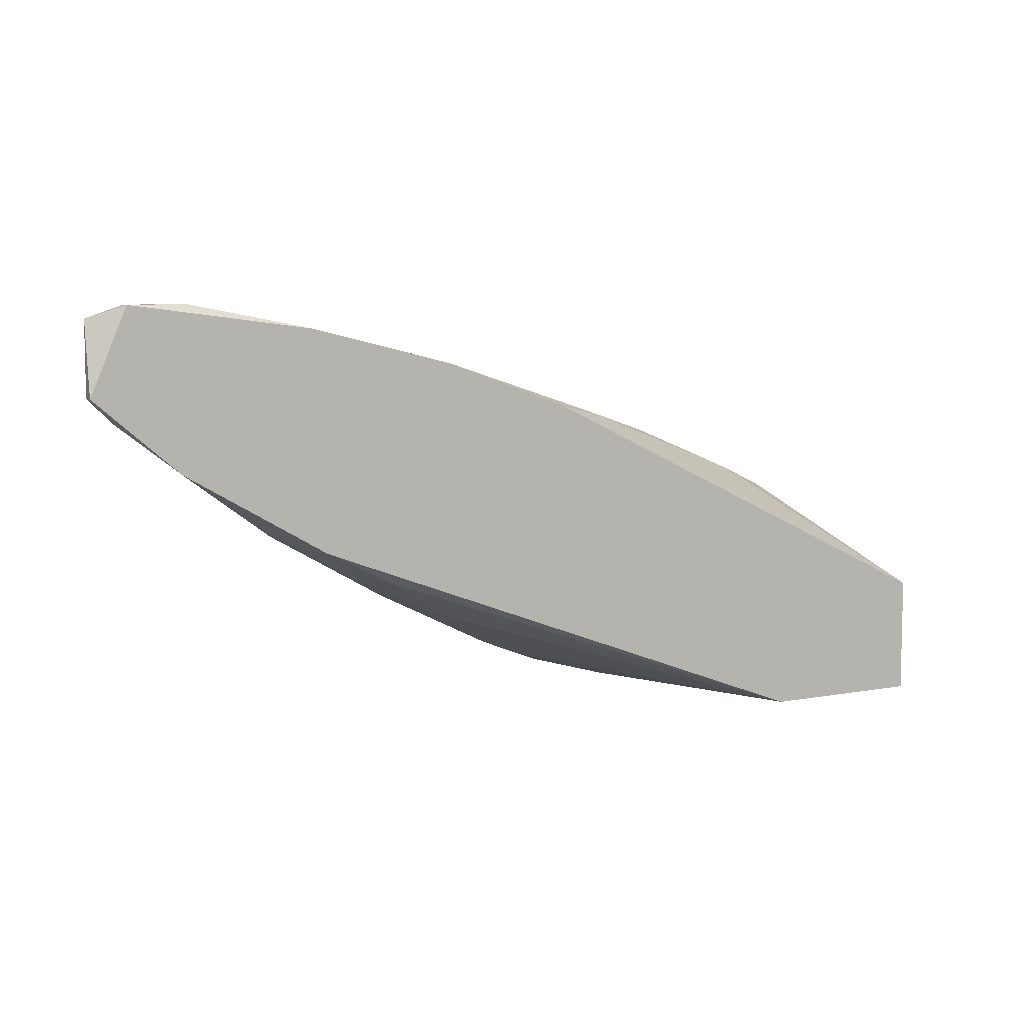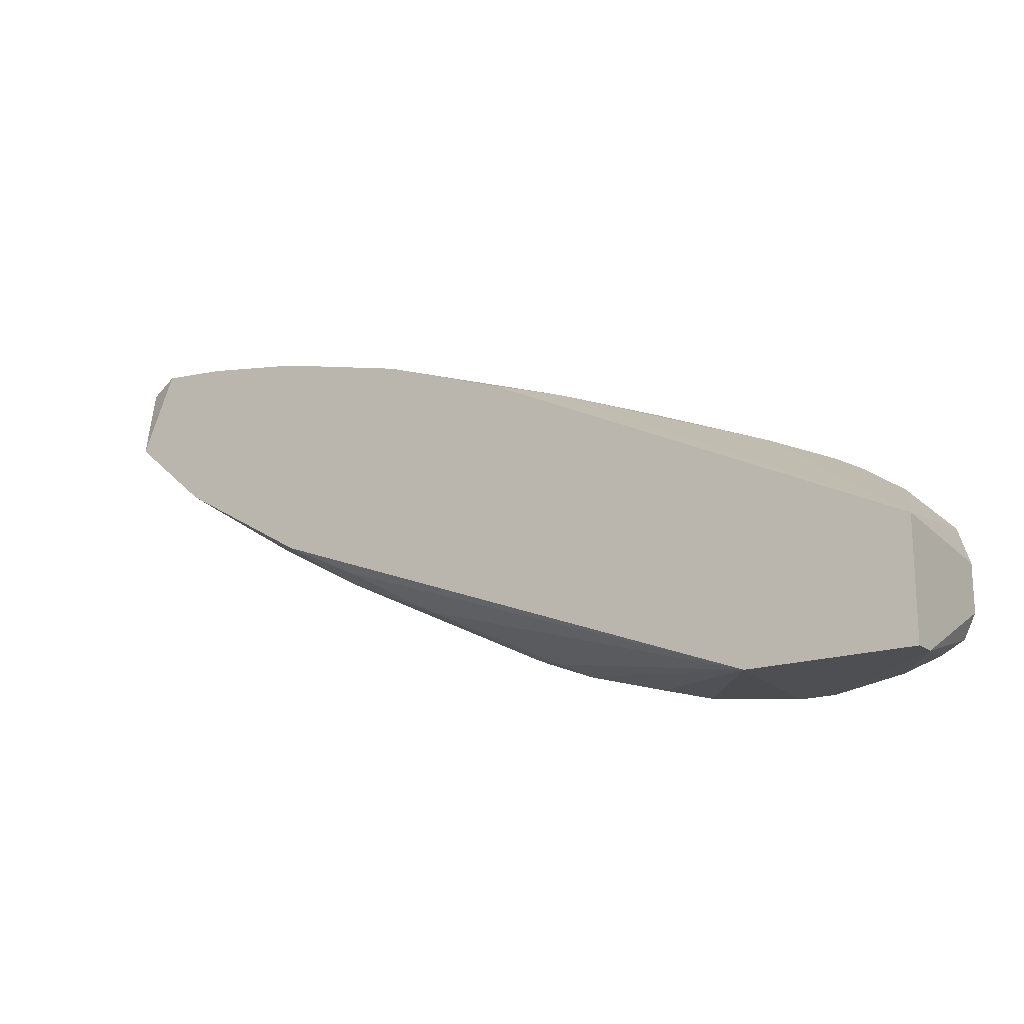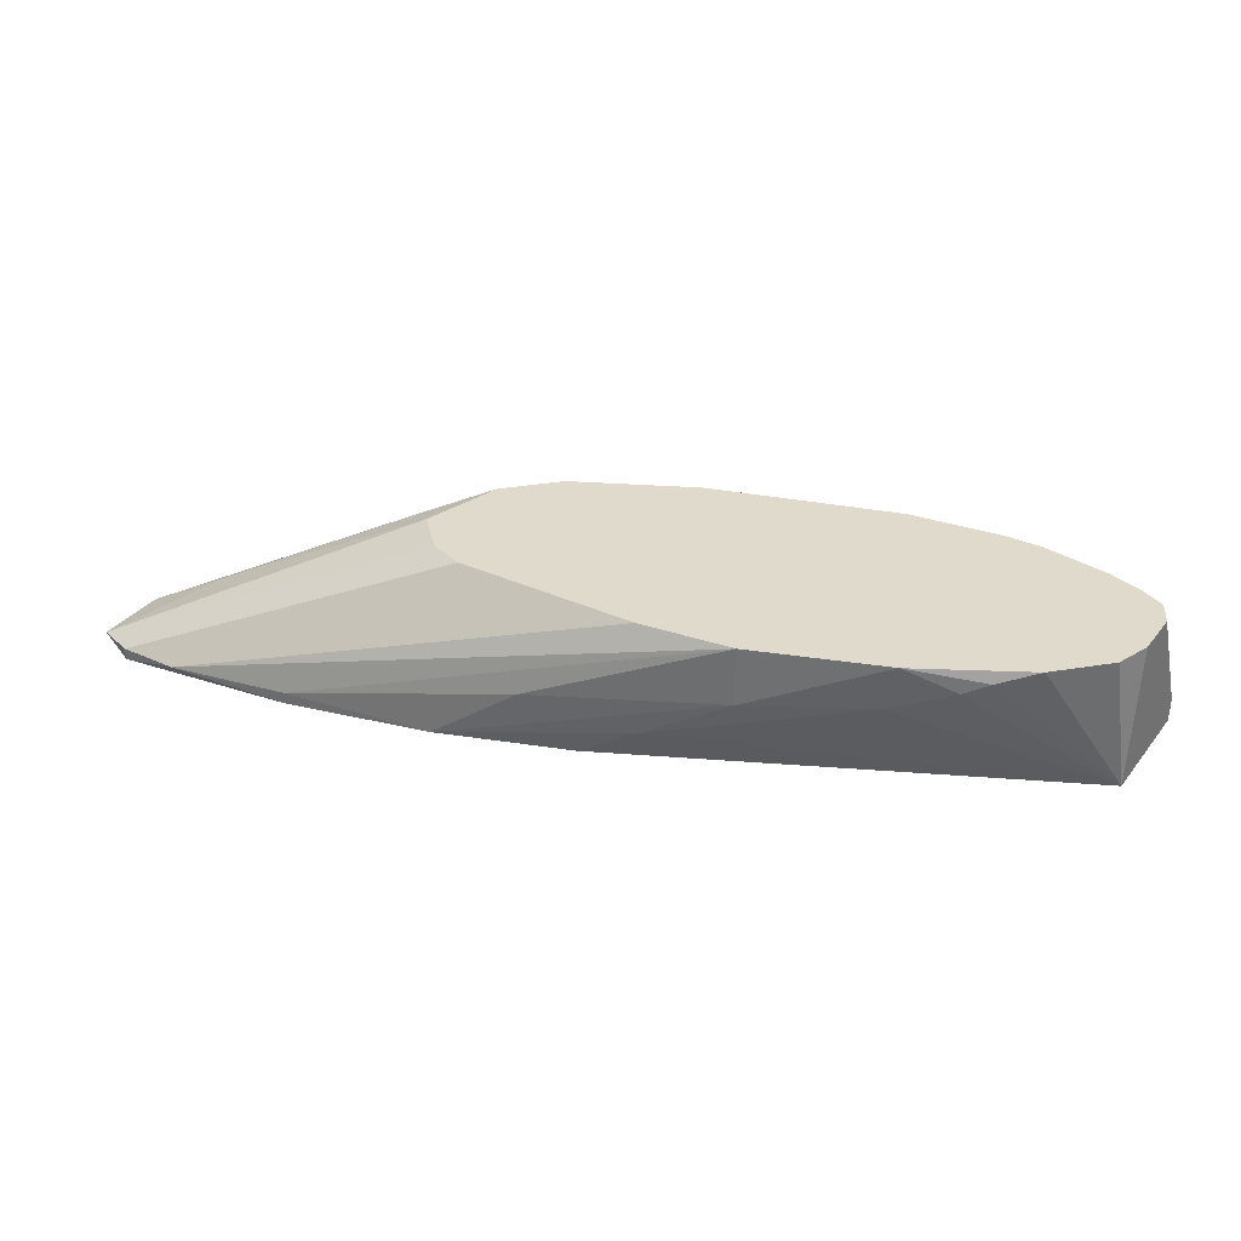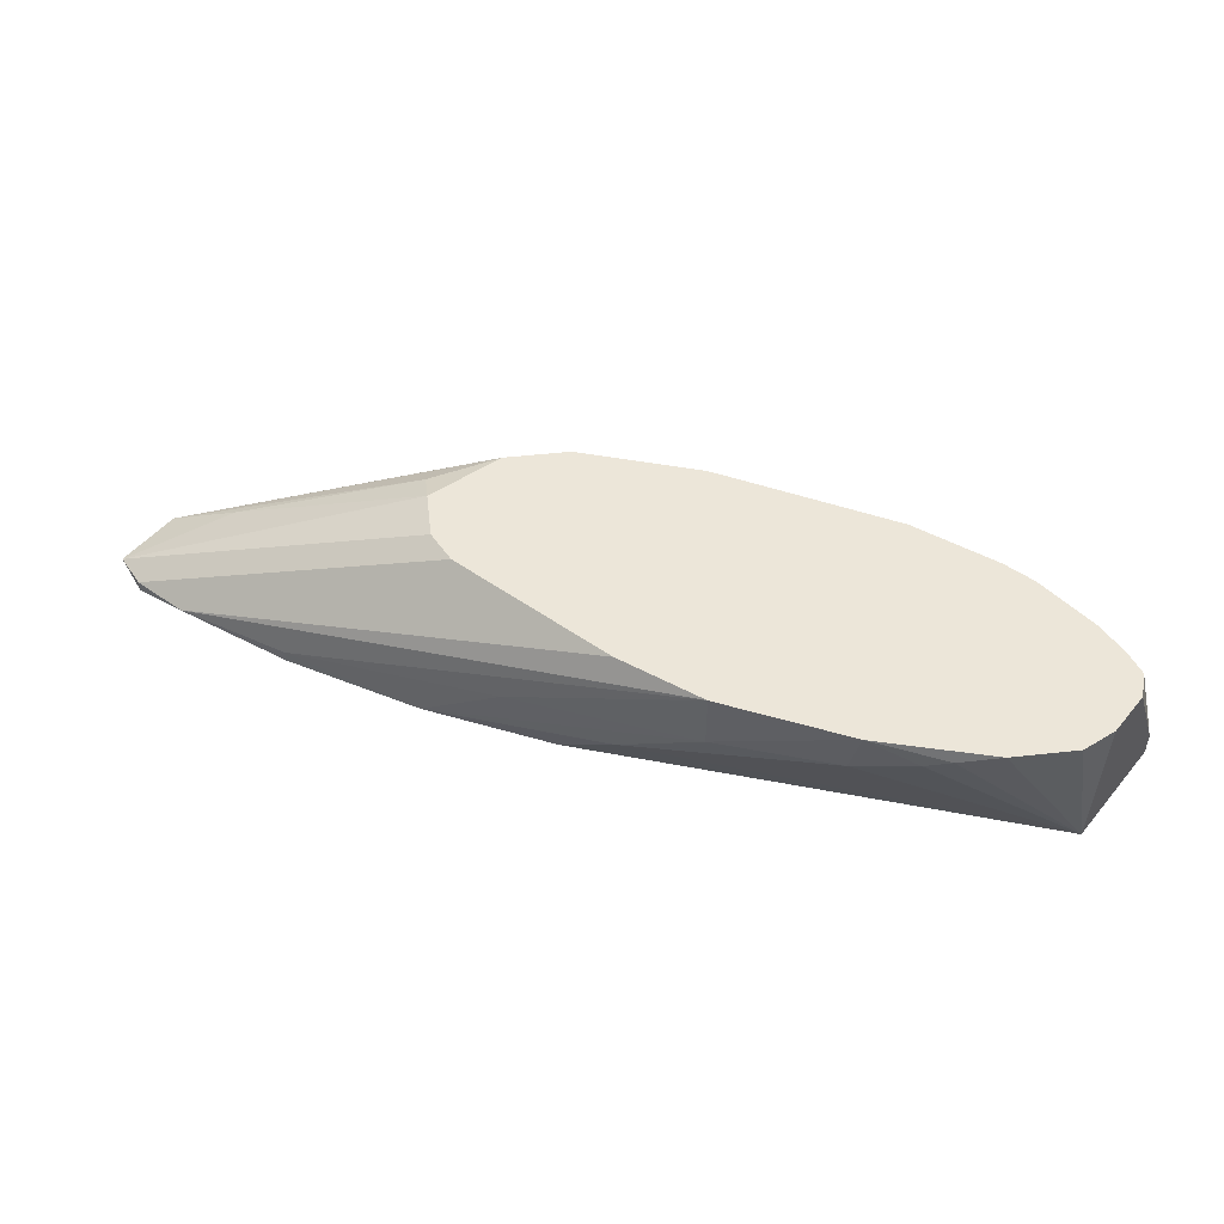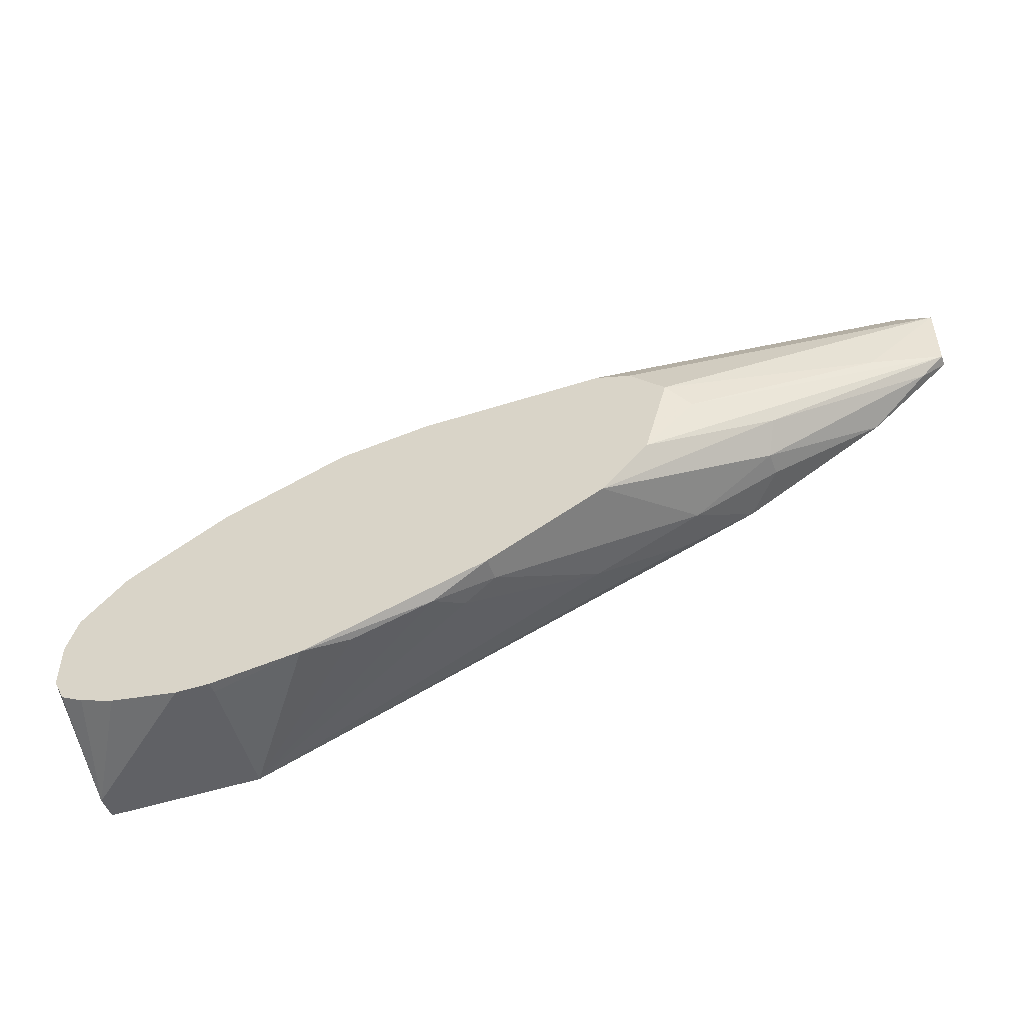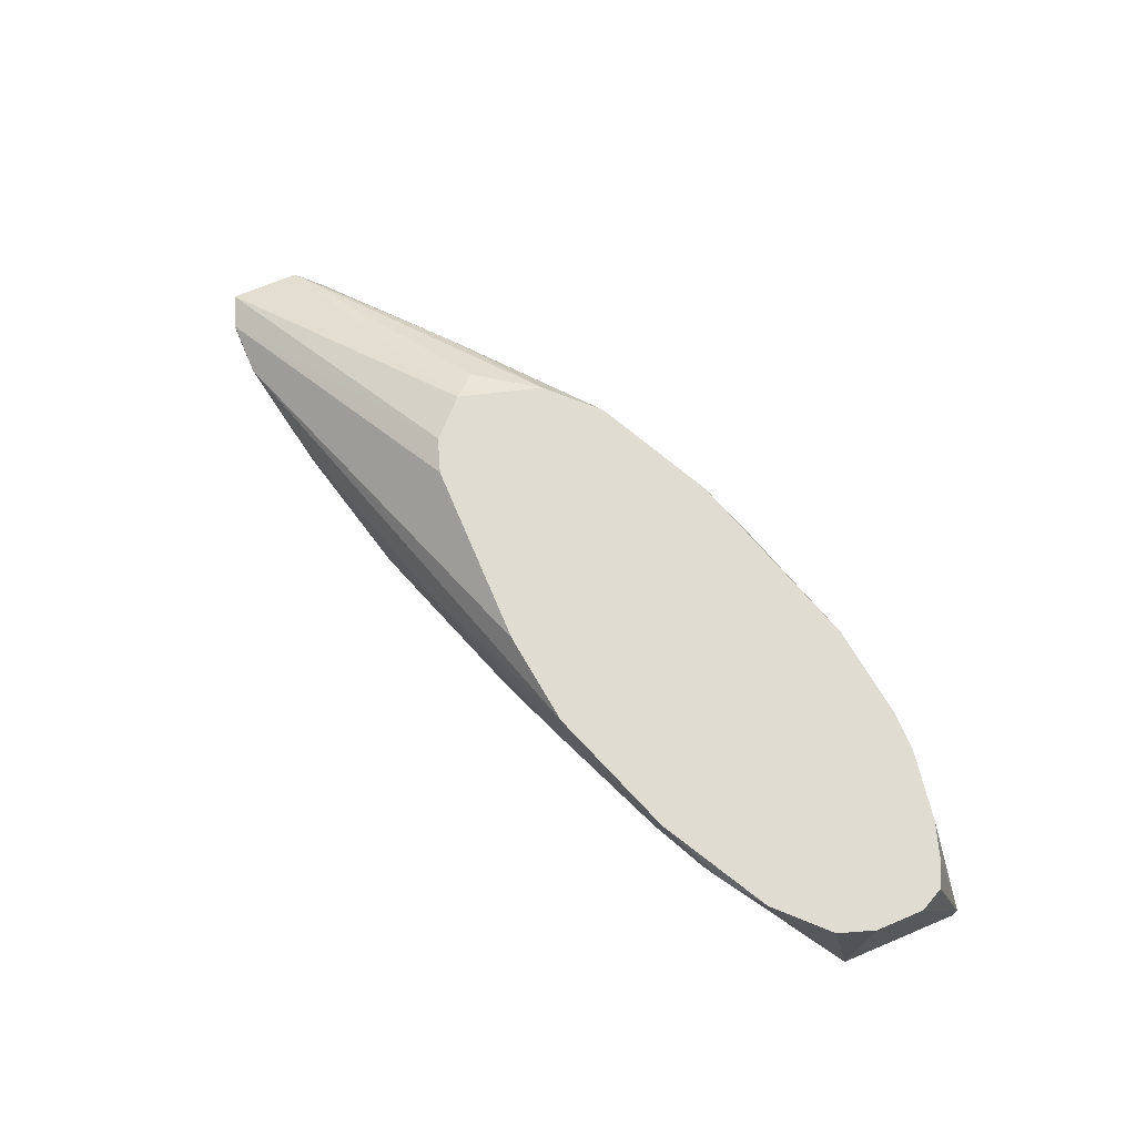
<metadata>
{"format":"obj","ext":"obj","renderer":"f3d","projection":"perspective","resolution":1024,"background":"white","views":[{"elev":7.3,"azim":-28.3,"up":"+Z"},{"elev":-17.7,"azim":33.6,"up":"+Z"},{"elev":33.1,"azim":32.1,"up":"+Y"},{"elev":49.3,"azim":38.0,"up":"+Y"},{"elev":-49.1,"azim":-160.3,"up":"+Z"},{"elev":69.0,"azim":67.2,"up":"+Y"}]}
</metadata>
<code>
v -0.003694 0.007626 -0.01564
v -0.04323 -0.000847 0.00413
v -0.04323 -0.003672 0.00413
v -0.05735 -0.002259 0.01825
v -0.00652 0.0048 -0.01423
v 0.04434 -0.005084 -0.02129
v 0.04434 -0.00791 -0.02129
v 0.04434 -0.00791 -0.007164
v 0.04434 0.009039 -0.008581
v 0.04434 0.009039 -0.01423
v -0.06583 -0.00791 0.02108
v -0.06583 -0.006496 0.02955
v -0.06583 -0.006496 0.02108
v 0.04292 0.009039 -0.01705
v 0.04292 0.009039 -0.004341
v 0.03586 0.009039 -0.01988
v 0.03304 0.007626 0.00413
v 0.02456 -0.00791 -0.02129
v 0.02456 0.009039 0.008366
v -0.02063 -0.002259 -0.007164
v 0.02315 0.003387 0.008366
v 0.02315 0.009039 -0.02129
v 0.02315 0.007626 -0.02129
v -0.0291 0.009039 0.01401
v 0.00902 0.001975 0.01401
v 0.00902 0.009039 0.01401
v -0.03616 0.007626 0.006954
v -0.03051 -0.006496 -0.001517
v -0.03051 0.009039 -0.000105
v -0.04464 0.001975 0.006954
v 0.006194 0.007626 -0.01846
v -0.000869 -0.003672 0.01684
v -0.007932 -0.00791 0.01825
v -0.002282 0.009039 0.01542
v -0.05453 -0.006496 0.03097
v -0.06159 -0.00791 0.03097
v -0.06159 -0.006496 0.03097
v -0.05594 -0.00791 0.0126
v 0.0401 0.009039 -0.01846
v -0.01356 -0.000847 0.02108
v 0.03727 0.009039 0.001307
v 0.03021 0.006212 0.005542
v -0.03898 -0.00791 0.002719
v -0.02345 -0.00791 0.0239
v 0.02738 0.009039 -0.02129
v -0.02486 0.009039 0.01542
v -0.02486 0.009039 -0.005753
v 0.01184 0.009039 -0.01988
v -0.03334 -0.002259 -0.001517
v -0.03334 0.009039 0.009778
v -0.01075 0.006212 -0.01282
v -0.01075 0.009039 -0.01282
v -0.0404 -0.00791 0.02814
v -0.0404 -0.006496 0.02814
v -0.06299 -0.006496 0.01825
f 1 48 31
f 23 22 7
f 7 36 43
f 22 47 46
f 36 7 8
f 8 7 10
f 22 46 10
f 36 8 44
f 10 46 26
f 23 7 18
f 7 43 18
f 46 47 50
f 10 26 15
f 43 36 38
f 22 10 39
f 32 8 21
f 50 47 29
f 22 23 48
f 47 22 48
f 23 18 48
f 26 46 34
f 46 35 34
f 35 26 34
f 44 8 33
f 8 32 33
f 32 44 33
f 2 47 49
f 15 26 19
f 7 22 6
f 10 7 6
f 36 12 11
f 12 13 11
f 38 36 11
f 47 48 52
f 48 1 52
f 49 47 52
f 44 32 25
f 32 21 25
f 40 44 25
f 26 40 25
f 19 26 25
f 21 19 25
f 1 18 5
f 18 20 5
f 46 50 24
f 50 12 24
f 24 12 37
f 36 35 37
f 35 46 37
f 12 36 37
f 46 24 37
f 22 39 45
f 6 22 45
f 17 8 41
f 8 15 41
f 19 17 41
f 15 19 41
f 29 13 27
f 50 29 27
f 8 10 9
f 15 8 9
f 10 15 9
f 36 44 53
f 35 36 53
f 29 47 30
f 13 29 30
f 47 2 30
f 18 43 28
f 20 18 28
f 43 49 28
f 49 20 28
f 39 10 14
f 10 6 14
f 6 39 14
f 39 6 16
f 45 39 16
f 6 45 16
f 20 49 51
f 52 1 51
f 49 52 51
f 1 5 51
f 5 20 51
f 26 35 54
f 44 40 54
f 40 26 54
f 53 44 54
f 35 53 54
f 13 12 4
f 12 50 4
f 27 13 4
f 50 27 4
f 2 38 55
f 11 13 55
f 38 11 55
f 13 30 55
f 30 2 55
f 43 38 3
f 38 2 3
f 49 43 3
f 2 49 3
f 8 17 42
f 21 8 42
f 17 19 42
f 19 21 42
f 18 1 31
f 48 18 31

</code>
